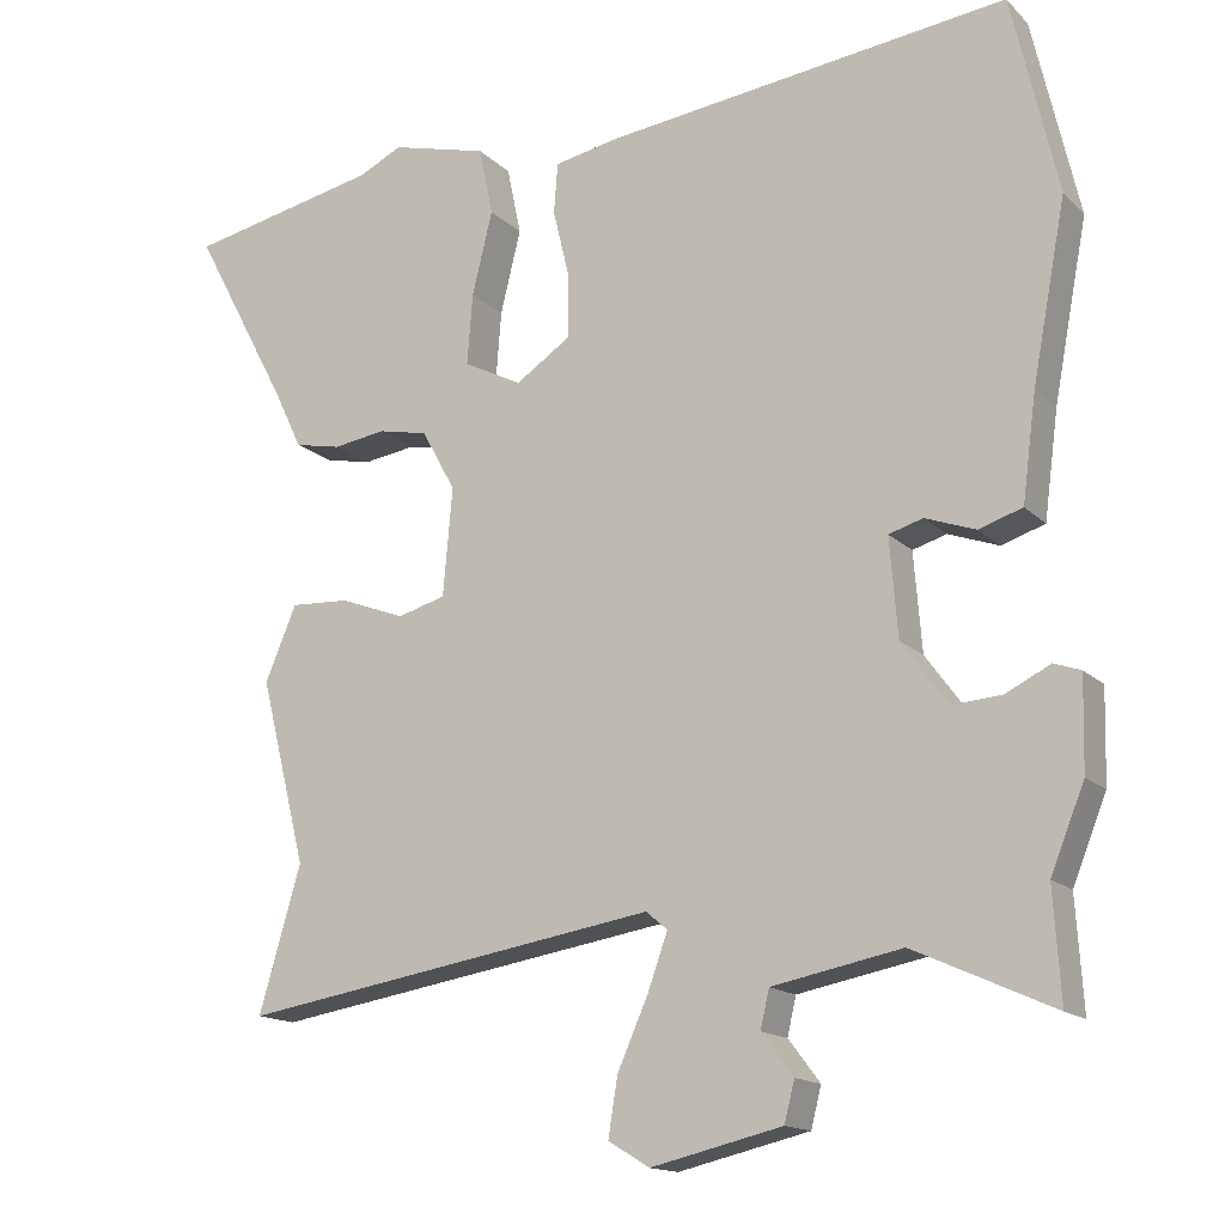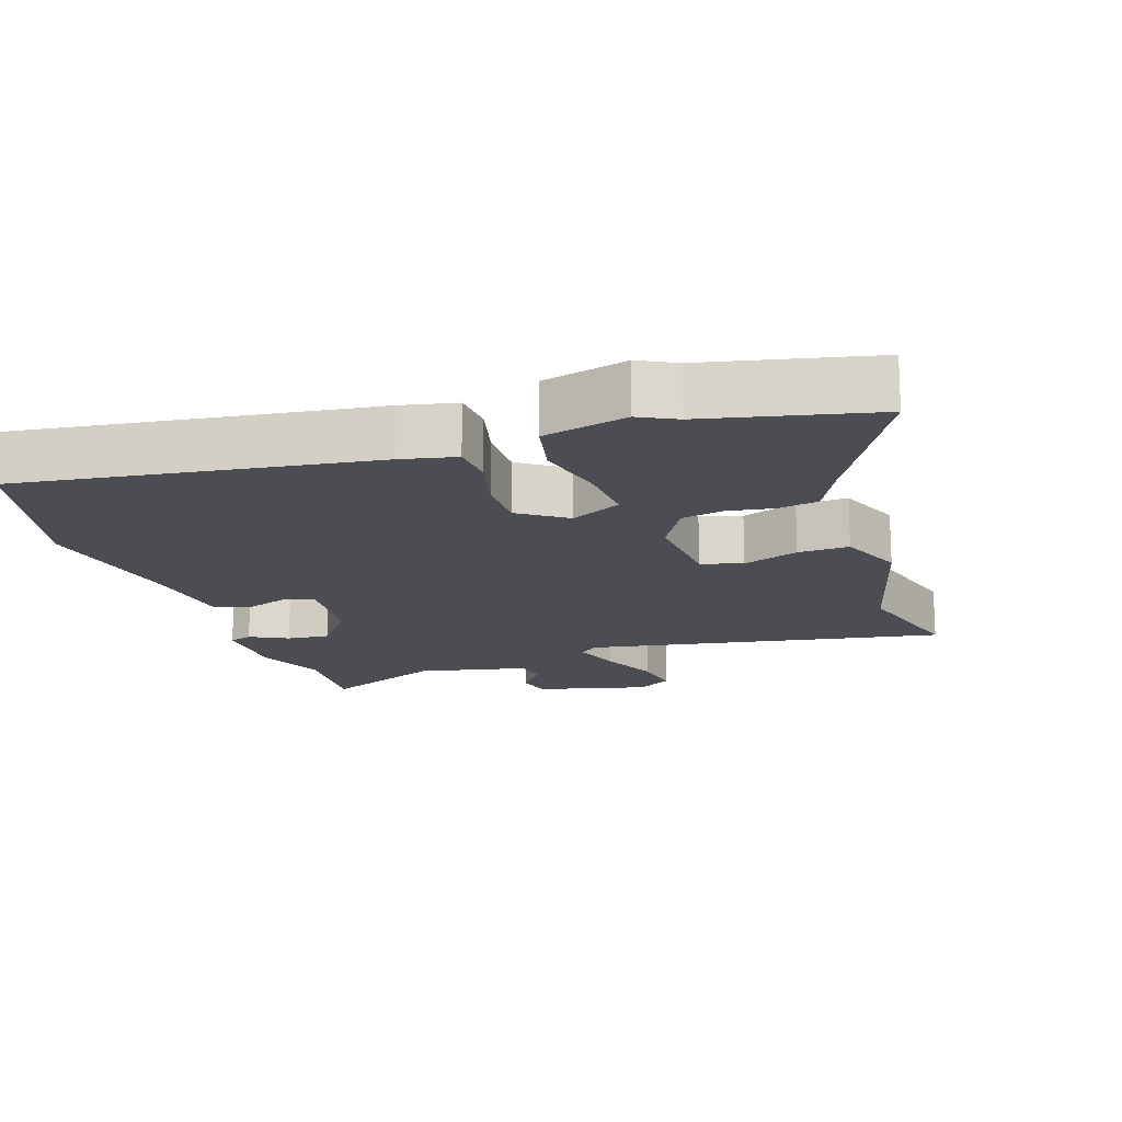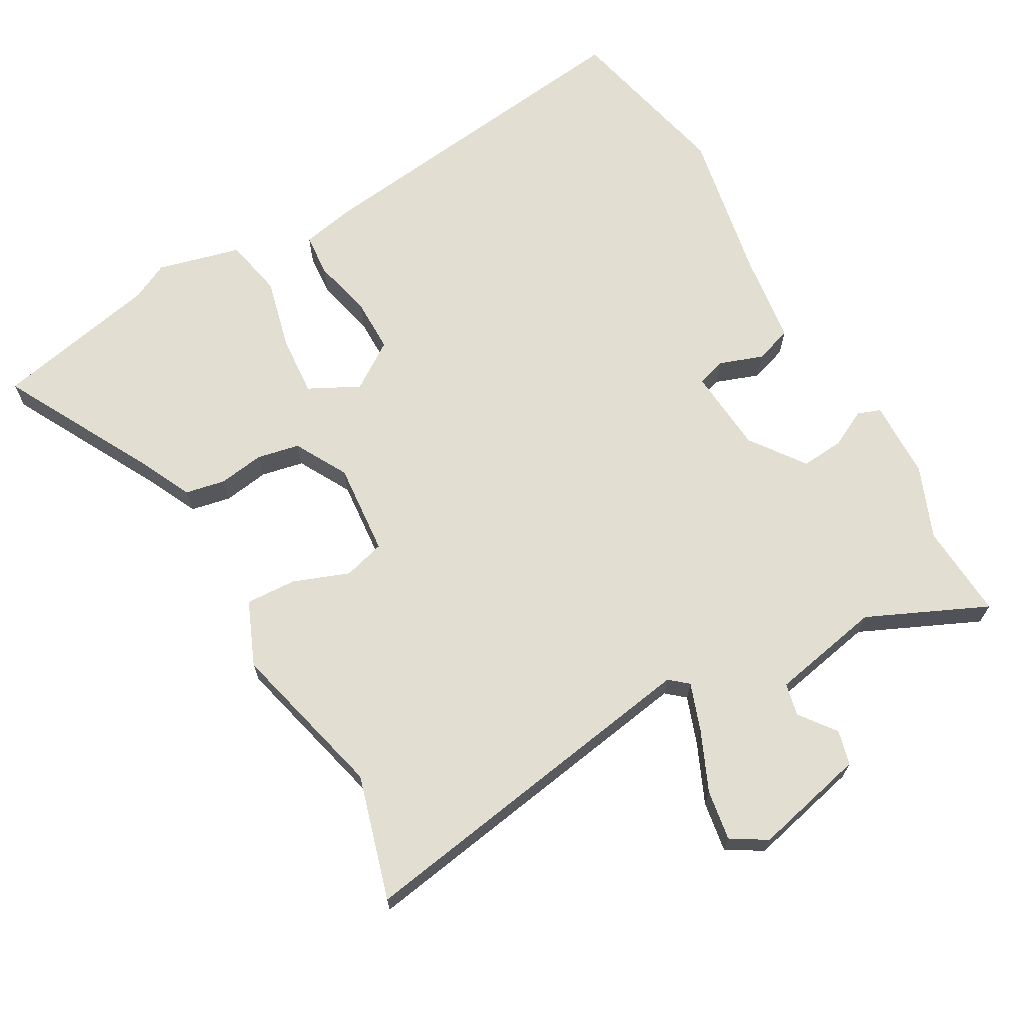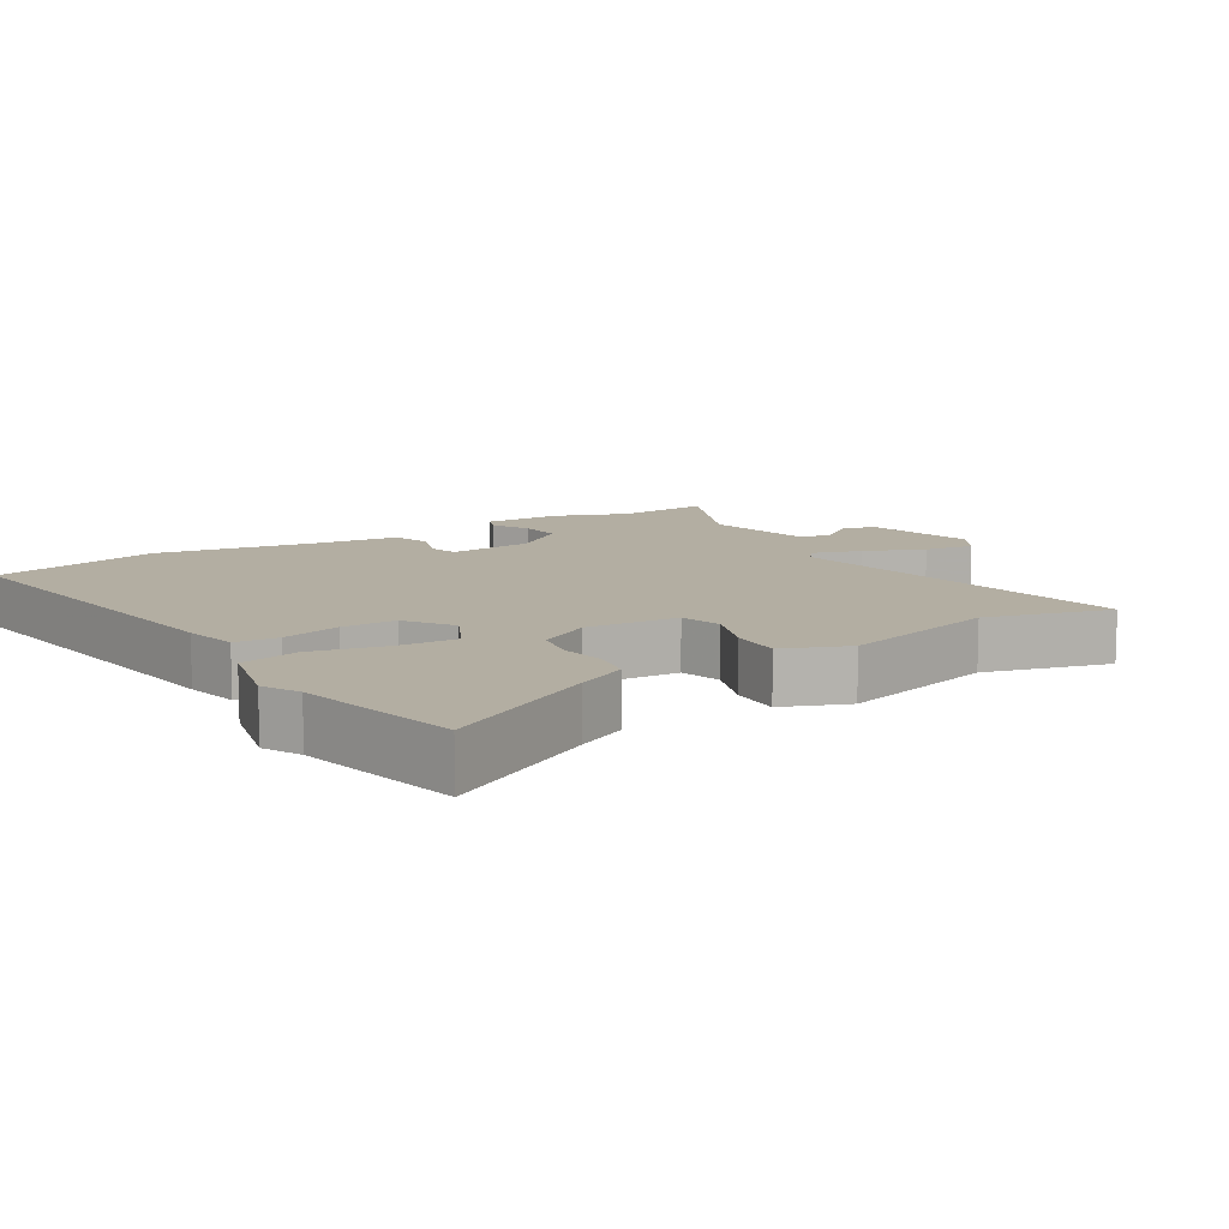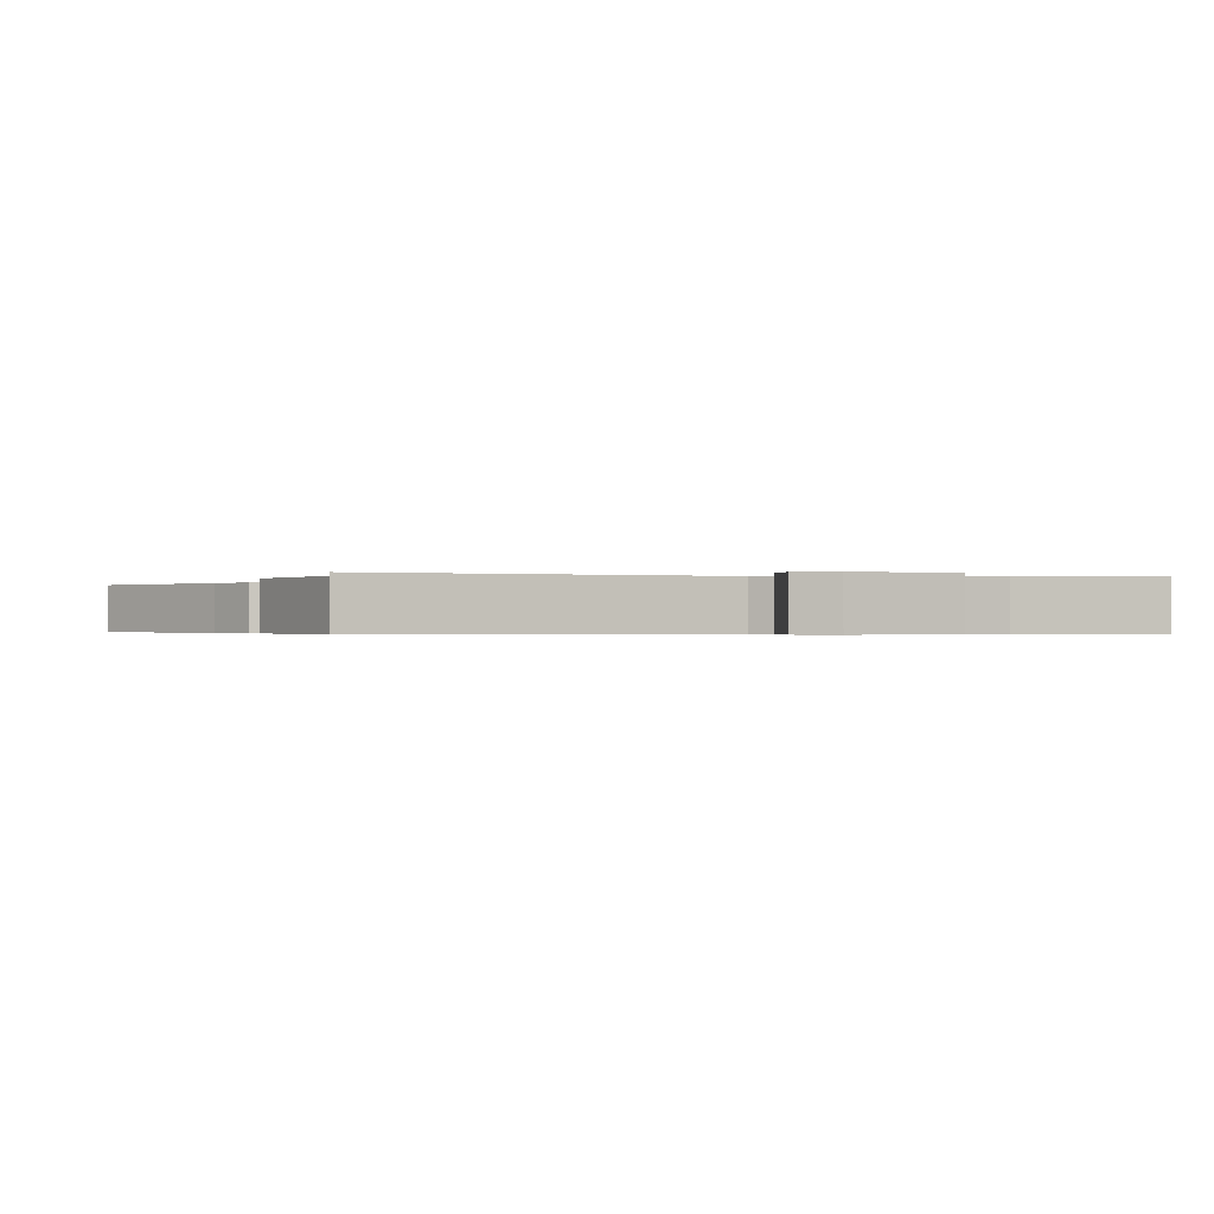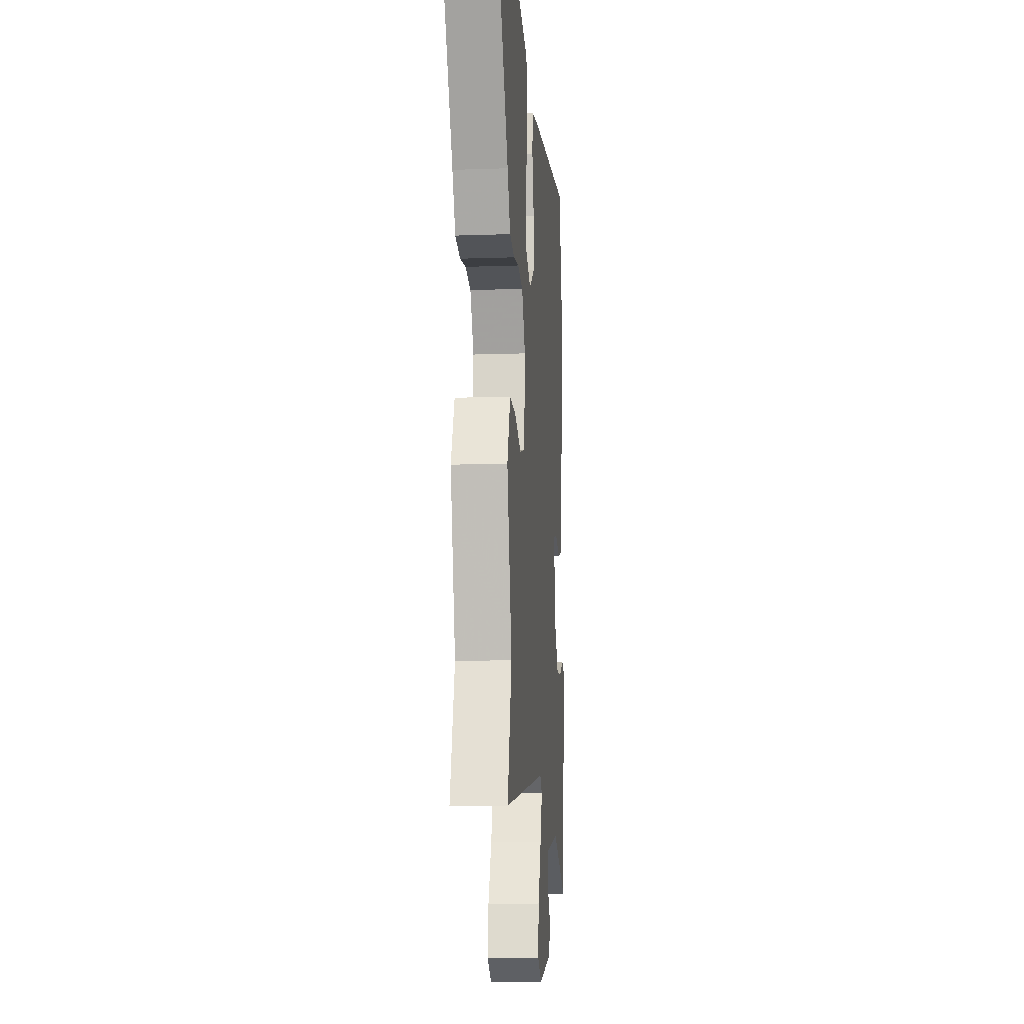
<metadata>
{"format":"obj","ext":"obj","renderer":"f3d","projection":"perspective","resolution":1024,"background":"white","views":[{"elev":-15.3,"azim":-151.5,"up":"+Z"},{"elev":-16.4,"azim":17.8,"up":"+Y"},{"elev":67.8,"azim":150.4,"up":"+Y"},{"elev":10.8,"azim":57.4,"up":"+Y"},{"elev":-0.4,"azim":162.4,"up":"+Y"},{"elev":-11.6,"azim":94.9,"up":"+Z"}]}
</metadata>
<code>
v 0.464 0.07 -0.375
v 0.517 0.07 -0.558
v -0.014 0.07 -0.472
v -0.041 0.07 -0.495
v -0.016 0.07 -0.565
v 0.023 0.07 -0.653
v 0.035 0.07 -0.727
v -0.017 0.07 -0.759
v -0.183 0.07 -0.72
v -0.196 0.07 -0.669
v -0.156 0.07 -0.616
v -0.167 0.07 -0.568
v -0.331 0.07 -0.536
v -0.507 0.07 -0.616
v -0.498 0.07 -0.476
v -0.541 0.07 -0.37
v -0.544 0.07 -0.253
v -0.51 0.07 -0.241
v -0.454 0.07 -0.269
v -0.391 0.07 -0.274
v -0.333 0.07 -0.194
v -0.323 0.07 -0.069
v -0.366 0.07 -0.056
v -0.43 0.07 -0.079
v -0.485 0.07 -0.061
v -0.503 0.07 0.074
v -0.546 0.07 0.3
v -0.488 0.07 0.553
v 0.026 0.07 0.49
v 0.107 0.07 0.474
v 0.112 0.07 0.41
v 0.091 0.07 0.323
v 0.091 0.07 0.242
v 0.161 0.07 0.195
v 0.235 0.07 0.233
v 0.228 0.07 0.323
v 0.202 0.07 0.429
v 0.22 0.07 0.516
v 0.343 0.07 0.548
v 0.398 0.07 0.521
v 0.643 0.07 0.47
v 0.521 0.07 0.242
v 0.485 0.07 0.167
v 0.426 0.07 0.155
v 0.359 0.07 0.165
v 0.296 0.07 0.152
v 0.253 0.07 0.074
v 0.265 0.07 -0.063
v 0.326 0.07 -0.08
v 0.408 0.07 -0.049
v 0.483 0.07 -0.045
v 0.523 0.07 -0.14
v 0.464 0 -0.375
v 0.517 0 -0.558
v -0.014 0 -0.472
v -0.041 0 -0.495
v -0.016 0 -0.565
v 0.023 0 -0.653
v 0.035 0 -0.727
v -0.017 0 -0.759
v -0.183 0 -0.72
v -0.196 0 -0.669
v -0.156 0 -0.616
v -0.167 0 -0.568
v -0.331 0 -0.536
v -0.507 0 -0.616
v -0.498 0 -0.476
v -0.541 0 -0.37
v -0.544 0 -0.253
v -0.51 0 -0.241
v -0.454 0 -0.269
v -0.391 0 -0.274
v -0.333 0 -0.194
v -0.323 0 -0.069
v -0.366 0 -0.056
v -0.43 0 -0.079
v -0.485 0 -0.061
v -0.503 0 0.074
v -0.546 0 0.3
v -0.488 0 0.553
v 0.026 0 0.49
v 0.107 0 0.474
v 0.112 0 0.41
v 0.091 0 0.323
v 0.091 0 0.242
v 0.161 0 0.195
v 0.235 0 0.233
v 0.228 0 0.323
v 0.202 0 0.429
v 0.22 0 0.516
v 0.343 0 0.548
v 0.398 0 0.521
v 0.643 0 0.47
v 0.521 0 0.242
v 0.485 0 0.167
v 0.426 0 0.155
v 0.359 0 0.165
v 0.296 0 0.152
v 0.253 0 0.074
v 0.265 0 -0.063
v 0.326 0 -0.08
v 0.408 0 -0.049
v 0.483 0 -0.045
v 0.523 0 -0.14
f 51 52 1
f 50 51 1
f 49 50 1
f 1 2 3
f 49 1 3
f 48 49 3
f 47 48 3 4
f 42 43 44 45
f 42 45 46
f 41 42 46
f 40 41 46
f 39 40 46
f 38 39 46
f 37 38 46
f 36 37 46
f 35 36 46 47
f 30 31 32
f 29 30 32
f 28 29 32
f 27 28 32
f 26 27 32
f 26 32 33
f 25 26 33
f 24 25 33
f 23 24 33
f 22 23 33 34
f 17 18 19
f 16 17 19
f 15 16 19
f 15 19 20
f 14 15 20
f 13 14 20
f 12 13 20 21
f 9 10 11
f 8 9 11
f 7 8 11
f 6 7 11
f 5 6 11
f 4 5 11 12
f 34 35 47
f 22 34 47
f 21 22 47
f 12 21 47
f 4 12 47
f 53 104 103
f 53 103 102
f 53 102 101
f 55 54 53
f 55 53 101
f 55 101 100
f 56 55 100 99
f 97 96 95 94
f 98 97 94
f 98 94 93
f 98 93 92
f 98 92 91
f 98 91 90
f 98 90 89
f 98 89 88
f 99 98 88 87
f 84 83 82
f 84 82 81
f 84 81 80
f 84 80 79
f 84 79 78
f 85 84 78
f 85 78 77
f 85 77 76
f 85 76 75
f 86 85 75 74
f 71 70 69
f 71 69 68
f 71 68 67
f 72 71 67
f 72 67 66
f 72 66 65
f 73 72 65 64
f 63 62 61
f 63 61 60
f 63 60 59
f 63 59 58
f 63 58 57
f 64 63 57 56
f 99 87 86
f 99 86 74
f 99 74 73
f 99 73 64
f 99 64 56
f 1 53 54 2
f 2 54 55 3
f 3 55 56 4
f 4 56 57 5
f 5 57 58 6
f 6 58 59 7
f 7 59 60 8
f 8 60 61 9
f 9 61 62 10
f 10 62 63 11
f 11 63 64 12
f 12 64 65 13
f 13 65 66 14
f 14 66 67 15
f 15 67 68 16
f 16 68 69 17
f 17 69 70 18
f 18 70 71 19
f 19 71 72 20
f 20 72 73 21
f 21 73 74 22
f 22 74 75 23
f 23 75 76 24
f 24 76 77 25
f 25 77 78 26
f 26 78 79 27
f 27 79 80 28
f 28 80 81 29
f 29 81 82 30
f 30 82 83 31
f 31 83 84 32
f 32 84 85 33
f 33 85 86 34
f 34 86 87 35
f 35 87 88 36
f 36 88 89 37
f 37 89 90 38
f 38 90 91 39
f 39 91 92 40
f 40 92 93 41
f 41 93 94 42
f 42 94 95 43
f 43 95 96 44
f 44 96 97 45
f 45 97 98 46
f 46 98 99 47
f 47 99 100 48
f 48 100 101 49
f 49 101 102 50
f 50 102 103 51
f 51 103 104 52
f 52 104 53 1

</code>
